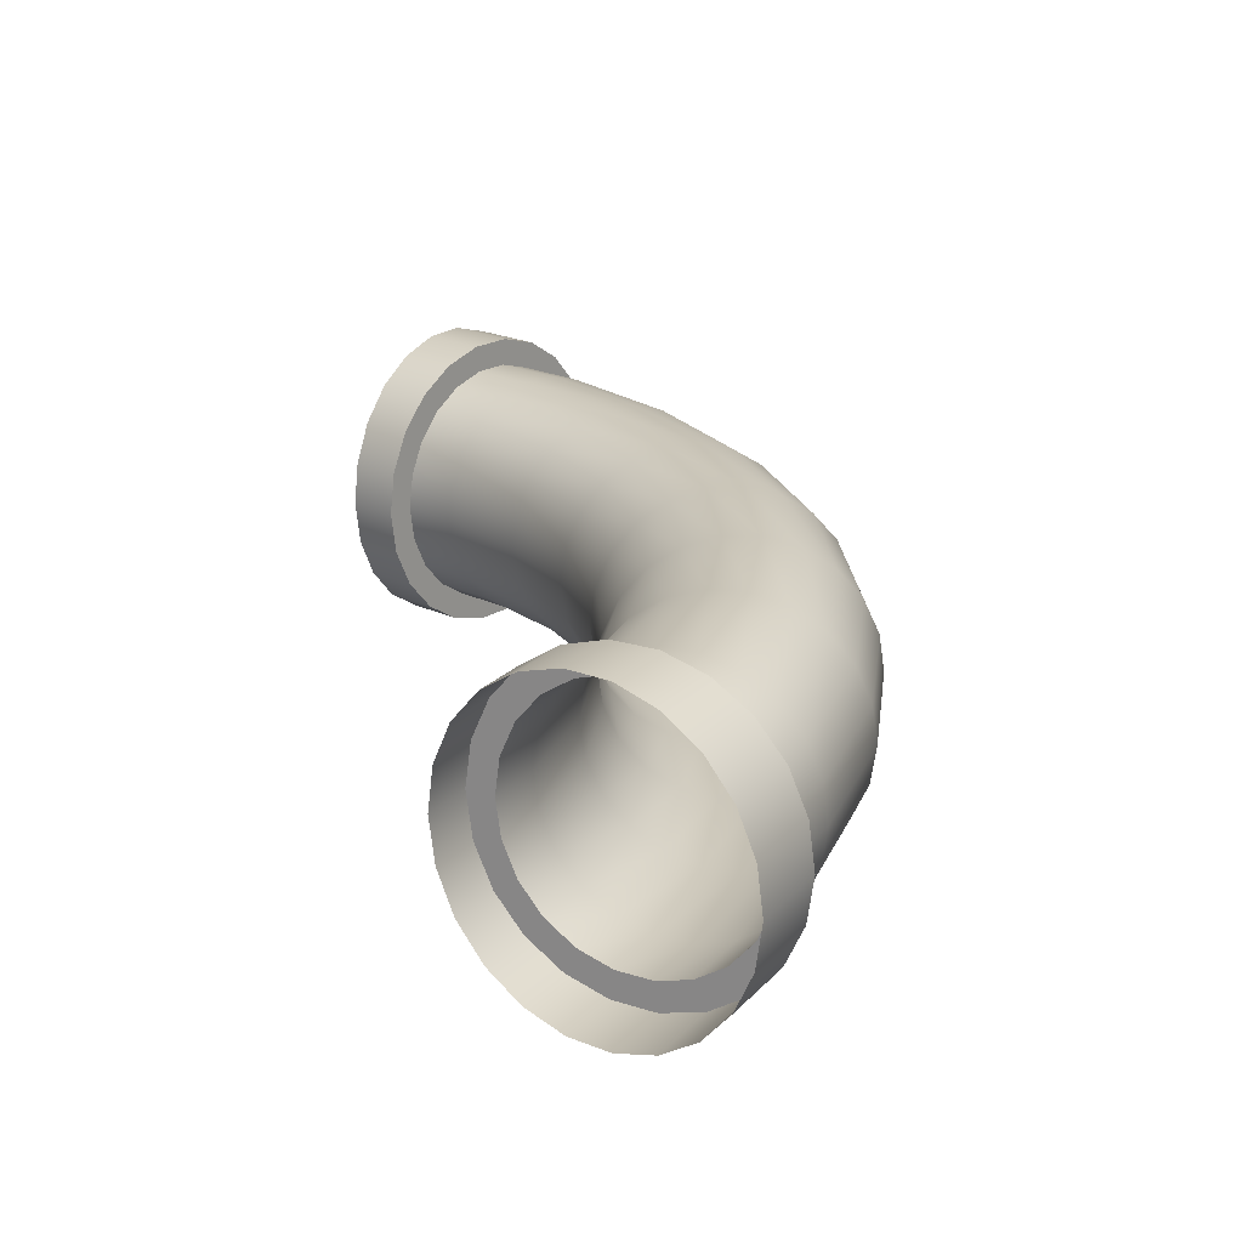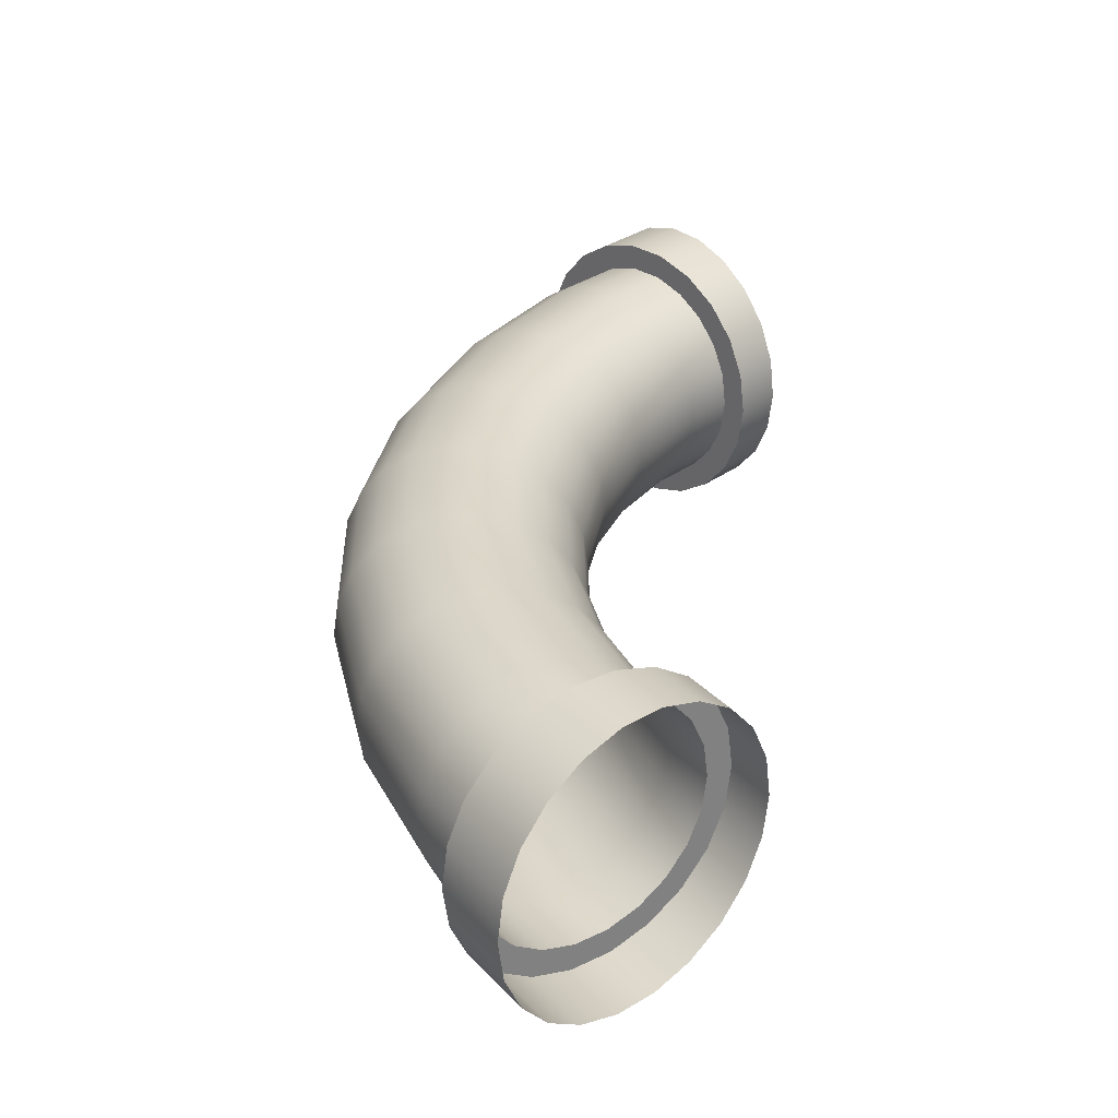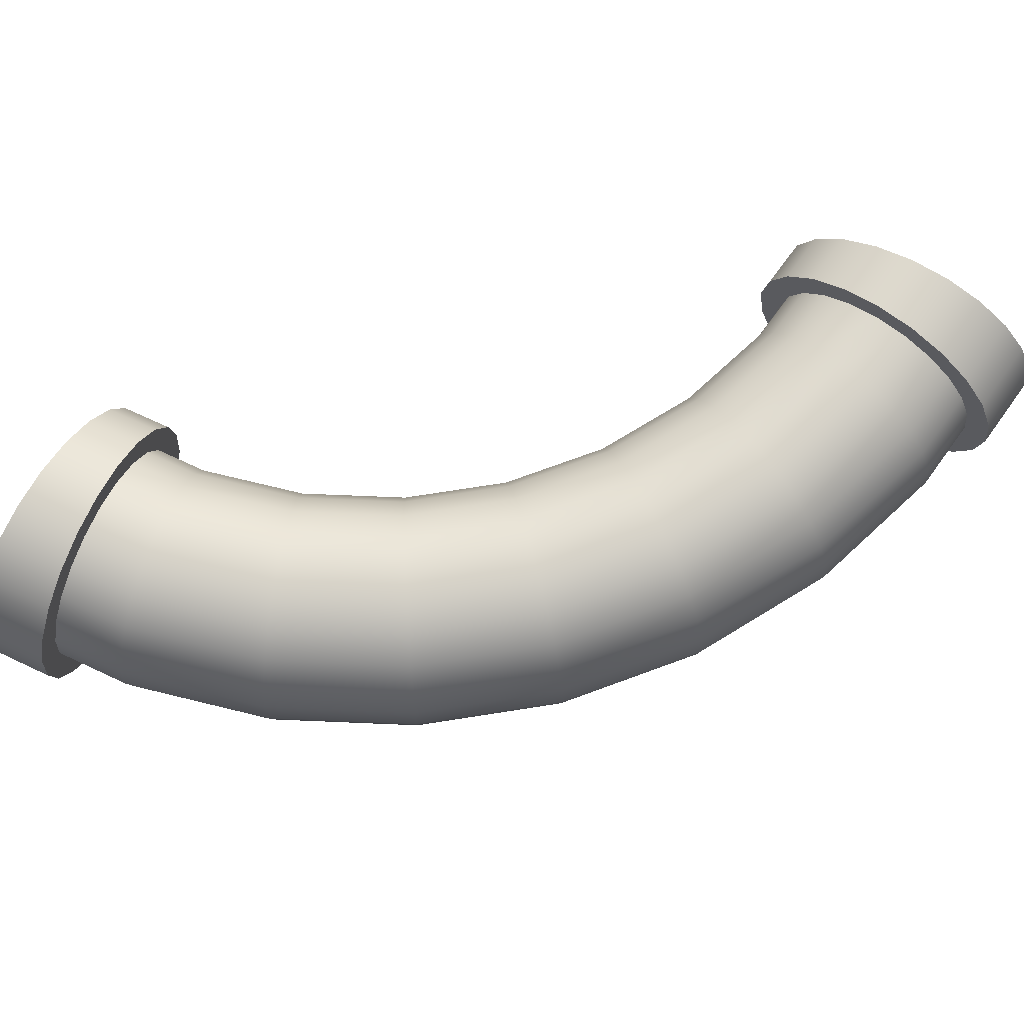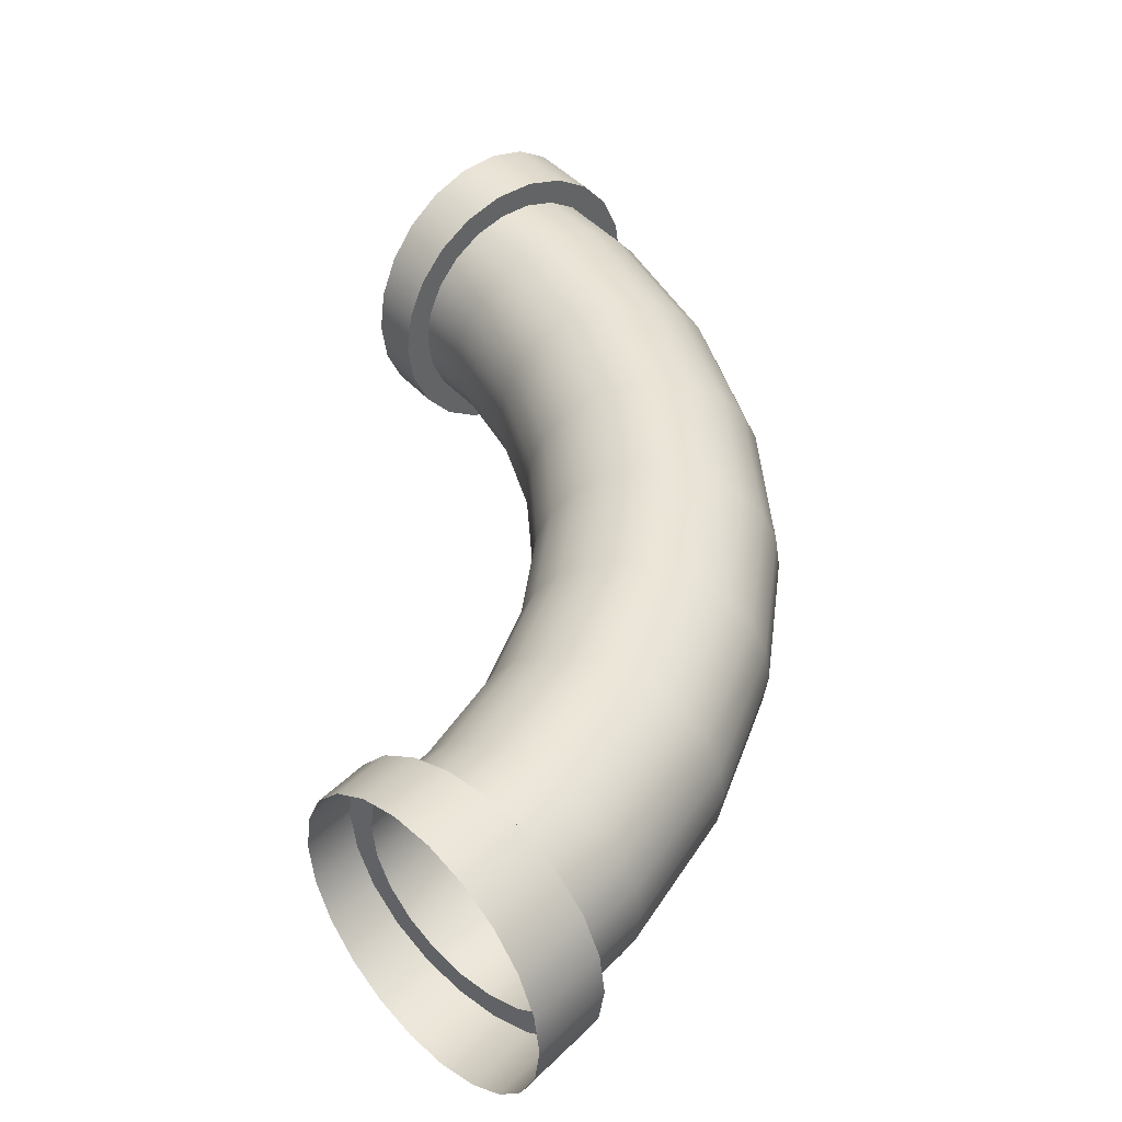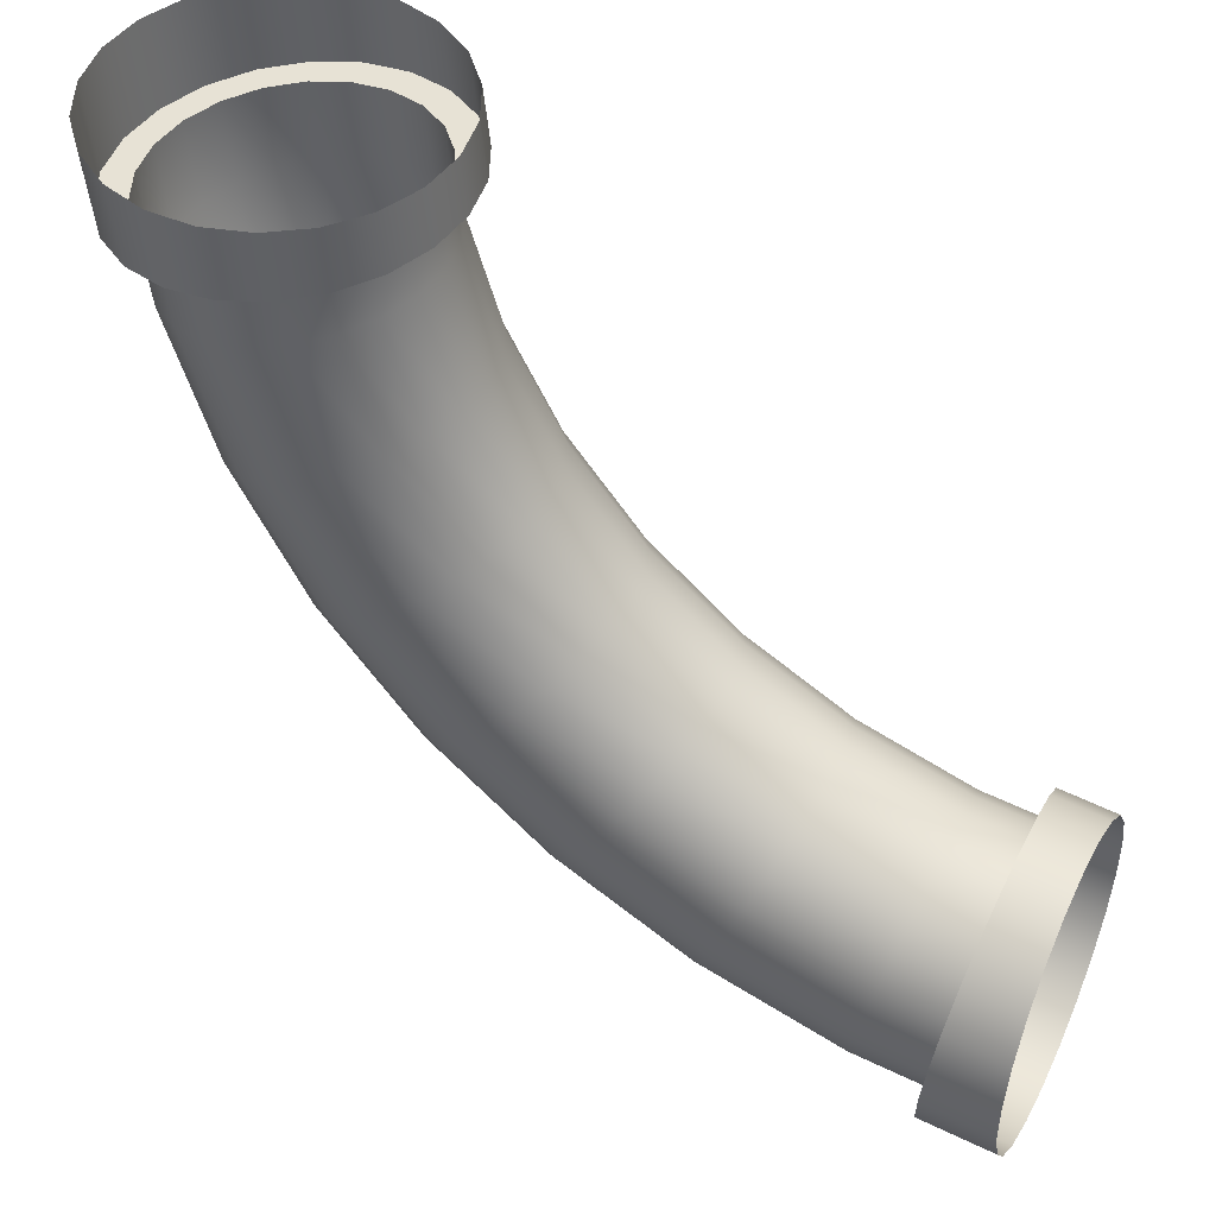
<metadata>
{"format":"obj","ext":"obj","renderer":"f3d","projection":"perspective","resolution":1024,"background":"white","views":[{"elev":20.9,"azim":125.4,"up":"+Y"},{"elev":31.0,"azim":-40.3,"up":"+Y"},{"elev":73.7,"azim":-149.5,"up":"+Y"},{"elev":42.9,"azim":136.7,"up":"+Y"},{"elev":46.8,"azim":25.5,"up":"+Z"}]}
</metadata>
<code>
g default
v -39.99 0 -201.1
v -78.45 0 -189.4
v -113.9 0 -170.5
v -145 0 -145
v -170.5 0 -113.9
v -189.4 0 -78.45
v -201.1 0 -39.99
v -40.35 12.68 -202.8
v -79.15 12.68 -191.1
v -114.9 12.68 -172
v -146.2 12.68 -146.2
v -172 12.68 -114.9
v -191.1 12.68 -79.15
v -202.8 12.68 -40.35
v -41.39 24.33 -208.1
v -81.18 24.33 -196
v -117.9 24.33 -176.4
v -150 24.33 -150
v -176.4 24.33 -117.9
v -196 24.33 -81.18
v -208.1 24.33 -41.39
v -43.02 34.01 -216.3
v -84.39 34.01 -203.7
v -122.5 34.01 -183.4
v -155.9 34.01 -155.9
v -183.4 34.01 -122.5
v -203.7 34.01 -84.39
v -216.3 34.01 -43.02
v -45.13 40.93 -226.9
v -88.52 40.93 -213.7
v -128.5 40.93 -192.3
v -163.6 40.93 -163.6
v -192.3 40.93 -128.5
v -213.7 40.93 -88.52
v -226.9 40.93 -45.13
v -47.52 44.54 -238.9
v -93.22 44.54 -225.1
v -135.3 44.54 -202.5
v -172.2 44.54 -172.2
v -202.5 44.54 -135.3
v -225.1 44.54 -93.22
v -238.9 44.54 -47.52
v -50.02 44.54 -251.5
v -98.12 44.54 -236.9
v -142.5 44.54 -213.2
v -181.3 44.54 -181.3
v -213.2 44.54 -142.5
v -236.9 44.54 -98.12
v -251.5 44.54 -50.02
v -52.42 40.93 -263.5
v -102.8 40.93 -248.2
v -149.3 40.93 -223.4
v -190 40.93 -190
v -223.4 40.93 -149.3
v -248.2 40.93 -102.8
v -263.5 40.93 -52.42
v -54.52 34.01 -274.1
v -106.9 34.01 -258.2
v -155.3 34.01 -232.4
v -197.6 34.01 -197.6
v -232.4 34.01 -155.3
v -258.2 34.01 -106.9
v -274.1 34.01 -54.52
v -56.16 24.33 -282.3
v -110.2 24.33 -265.9
v -159.9 24.33 -239.3
v -203.5 24.33 -203.5
v -239.3 24.33 -159.9
v -265.9 24.33 -110.2
v -282.3 24.33 -56.16
v -57.2 12.68 -287.5
v -112.2 12.68 -270.9
v -162.9 12.68 -243.8
v -207.3 12.68 -207.3
v -243.8 12.68 -162.9
v -270.9 12.68 -112.2
v -287.5 12.68 -57.2
v -57.55 -1.6e-05 -289.3
v -112.9 -1.6e-05 -272.5
v -163.9 -1.6e-05 -245.3
v -208.6 -1.6e-05 -208.6
v -245.3 -1.6e-05 -163.9
v -272.5 -1.6e-05 -112.9
v -289.3 -1.6e-05 -57.55
v -57.2 -12.68 -287.5
v -112.2 -12.68 -270.9
v -162.9 -12.68 -243.8
v -207.3 -12.68 -207.3
v -243.8 -12.68 -162.9
v -270.9 -12.68 -112.2
v -287.5 -12.68 -57.2
v -56.16 -24.33 -282.3
v -110.2 -24.33 -265.9
v -159.9 -24.33 -239.3
v -203.5 -24.33 -203.5
v -239.3 -24.33 -159.9
v -265.9 -24.33 -110.2
v -282.3 -24.33 -56.16
v -54.52 -34.01 -274.1
v -106.9 -34.01 -258.2
v -155.3 -34.01 -232.4
v -197.6 -34.01 -197.6
v -232.4 -34.01 -155.3
v -258.2 -34.01 -106.9
v -274.1 -34.01 -54.52
v -52.42 -40.93 -263.5
v -102.8 -40.93 -248.2
v -149.3 -40.93 -223.4
v -190 -40.93 -190
v -223.4 -40.93 -149.3
v -248.2 -40.93 -102.8
v -263.5 -40.93 -52.42
v -50.02 -44.54 -251.5
v -98.12 -44.54 -236.9
v -142.5 -44.54 -213.2
v -181.3 -44.54 -181.3
v -213.2 -44.54 -142.5
v -236.9 -44.54 -98.12
v -251.5 -44.54 -50.02
v -47.52 -44.54 -238.9
v -93.22 -44.54 -225.1
v -135.3 -44.54 -202.5
v -172.2 -44.54 -172.2
v -202.5 -44.54 -135.3
v -225.1 -44.54 -93.22
v -238.9 -44.54 -47.52
v -45.13 -40.93 -226.9
v -88.52 -40.93 -213.7
v -128.5 -40.93 -192.3
v -163.6 -40.93 -163.6
v -192.3 -40.93 -128.5
v -213.7 -40.93 -88.52
v -226.9 -40.93 -45.13
v -43.02 -34.01 -216.3
v -84.39 -34.01 -203.7
v -122.5 -34.01 -183.4
v -155.9 -34.01 -155.9
v -183.4 -34.01 -122.5
v -203.7 -34.01 -84.39
v -216.3 -34.01 -43.02
v -41.39 -24.33 -208.1
v -81.18 -24.33 -196
v -117.9 -24.33 -176.4
v -150 -24.33 -150
v -176.4 -24.33 -117.9
v -196 -24.33 -81.18
v -208.1 -24.33 -41.39
v -40.35 -12.68 -202.8
v -79.15 -12.68 -191.1
v -114.9 -12.68 -172
v -146.2 -12.68 -146.2
v -172 -12.68 -114.9
v -191.1 -12.68 -79.15
v -202.8 -12.68 -40.35
v -203 0 -20
v -204.8 12.68 -20.17
v -210.1 24.33 -20.69
v -218.4 34.01 -21.51
v -229.1 40.93 -22.56
v -241.3 44.54 -23.76
v -253.9 44.54 -25.01
v -266.1 40.93 -26.21
v -276.8 34.01 -27.26
v -285.1 24.33 -28.08
v -290.4 12.68 -28.6
v -292.2 -1.6e-05 -28.78
v -290.4 -12.68 -28.6
v -285.1 -24.33 -28.08
v -276.8 -34.01 -27.26
v -266.1 -40.93 -26.21
v -253.9 -44.54 -25.01
v -241.3 -44.54 -23.76
v -229.1 -40.93 -22.56
v -218.4 -34.01 -21.51
v -210.1 -24.33 -20.69
v -204.8 -12.68 -20.17
v -20 0 -203
v -20.17 12.68 -204.8
v -20.69 24.33 -210.1
v -21.51 34.01 -218.4
v -22.56 40.93 -229.1
v -23.76 44.54 -241.3
v -25.01 44.54 -253.9
v -26.21 40.93 -266.1
v -27.26 34.01 -276.8
v -28.08 24.33 -285.1
v -28.6 12.68 -290.4
v -28.78 -1.6e-05 -292.2
v -28.6 -12.68 -290.4
v -28.08 -24.33 -285.1
v -27.26 -34.01 -276.8
v -26.21 -40.93 -266.1
v -25.01 -44.54 -253.9
v -23.76 -44.54 -241.3
v -22.56 -40.93 -229.1
v -21.51 -34.01 -218.4
v -20.69 -24.33 -210.1
v -20.17 -12.68 -204.8
v -193.2 -1e-06 -19.03
v -195.1 -1e-06 1.1e-05
v -195.4 15.45 -19.24
v -197.4 15.45 4e-06
v -201.8 29.66 -19.88
v -203.8 29.66 -1.1e-05
v -211.9 41.47 -20.87
v -214.1 41.47 1.3e-05
v -225 49.93 -22.16
v -227.2 49.93 1e-06
v -239.8 54.34 -23.62
v -242.2 54.34 -2e-06
v -255.3 54.34 -25.15
v -257.8 54.34 2.1e-05
v -270.2 49.93 -26.61
v -272.8 49.93 -1.1e-05
v -283.3 41.47 -27.9
v -285.9 41.47 -2.1e-05
v -293.4 29.66 -28.9
v -296.2 29.66 -2.9e-05
v -299.8 15.45 -29.53
v -302.6 15.45 -1.5e-05
v -302 -1.6e-05 -29.75
v -304.9 -1.6e-05 8e-06
v -299.8 -15.45 -29.53
v -302.6 -15.45 -1.5e-05
v -293.4 -29.66 -28.9
v -296.2 -29.66 -2.8e-05
v -283.3 -41.47 -27.9
v -285.9 -41.47 -2.1e-05
v -270.2 -49.93 -26.61
v -272.8 -49.93 -1.1e-05
v -255.3 -54.34 -25.15
v -257.8 -54.34 -9e-06
v -239.8 -54.34 -23.62
v -242.2 -54.34 -3e-06
v -225 -49.93 -22.16
v -227.2 -49.93 -0
v -211.9 -41.47 -20.87
v -214.1 -41.47 1.3e-05
v -201.8 -29.66 -19.88
v -203.8 -29.66 -1.1e-05
v -195.4 -15.45 -19.24
v -197.4 -15.45 5e-06
v -19.03 4e-06 -193.2
v -19.24 15.45 -195.4
v 8e-06 4e-06 -195.1
v 7e-06 15.45 -197.4
v -19.88 29.66 -201.8
v 1e-05 29.66 -203.8
v -20.87 41.47 -211.9
v 9e-06 41.47 -214.1
v -22.16 49.93 -225
v 8e-06 49.93 -227.2
v -23.62 54.34 -239.8
v 2e-06 54.34 -242.2
v -25.15 54.34 -255.3
v -8e-06 54.34 -257.8
v -26.61 49.93 -270.2
v -1e-06 49.93 -272.8
v -27.9 41.47 -283.3
v -1e-06 41.47 -285.9
v -28.9 29.66 -293.4
v -1.5e-05 29.66 -296.2
v -29.53 15.45 -299.8
v -1.6e-05 15.45 -302.6
v -29.75 -1.6e-05 -302
v -5e-06 -1.6e-05 -304.9
v -29.53 -15.45 -299.8
v -1.6e-05 -15.45 -302.6
v -28.9 -29.66 -293.4
v -1.5e-05 -29.66 -296.2
v -27.9 -41.47 -283.3
v -1.1e-05 -41.47 -285.9
v -26.61 -49.93 -270.2
v -1e-05 -49.93 -272.8
v -25.15 -54.34 -255.3
v -6e-06 -54.34 -257.8
v -23.62 -54.34 -239.8
v 3e-06 -54.34 -242.2
v -22.16 -49.93 -225
v 9e-06 -49.93 -227.2
v -20.87 -41.47 -211.9
v 9e-06 -41.47 -214.1
v -19.88 -29.66 -201.8
v 9e-06 -29.66 -203.8
v -19.24 -15.45 -195.4
v 3e-06 -15.45 -197.4
g pTorus1
f 1 177 178 8
f 2 1 8 9
f 3 2 9 10
f 4 3 10 11
f 5 4 11 12
f 6 5 12 13
f 7 6 13 14
f 200 199 201 202
f 8 178 179 15
f 9 8 15 16
f 10 9 16 17
f 11 10 17 18
f 12 11 18 19
f 13 12 19 20
f 14 13 20 21
f 202 201 203 204
f 15 179 180 22
f 16 15 22 23
f 17 16 23 24
f 18 17 24 25
f 19 18 25 26
f 20 19 26 27
f 21 20 27 28
f 204 203 205 206
f 22 180 181 29
f 23 22 29 30
f 24 23 30 31
f 25 24 31 32
f 26 25 32 33
f 27 26 33 34
f 28 27 34 35
f 206 205 207 208
f 29 181 182 36
f 30 29 36 37
f 31 30 37 38
f 32 31 38 39
f 33 32 39 40
f 34 33 40 41
f 35 34 41 42
f 208 207 209 210
f 36 182 183 43
f 37 36 43 44
f 38 37 44 45
f 39 38 45 46
f 40 39 46 47
f 41 40 47 48
f 42 41 48 49
f 210 209 211 212
f 43 183 184 50
f 44 43 50 51
f 45 44 51 52
f 46 45 52 53
f 47 46 53 54
f 48 47 54 55
f 49 48 55 56
f 212 211 213 214
f 50 184 185 57
f 51 50 57 58
f 52 51 58 59
f 53 52 59 60
f 54 53 60 61
f 55 54 61 62
f 56 55 62 63
f 214 213 215 216
f 57 185 186 64
f 58 57 64 65
f 59 58 65 66
f 60 59 66 67
f 61 60 67 68
f 62 61 68 69
f 63 62 69 70
f 216 215 217 218
f 64 186 187 71
f 65 64 71 72
f 66 65 72 73
f 67 66 73 74
f 68 67 74 75
f 69 68 75 76
f 70 69 76 77
f 218 217 219 220
f 71 187 188 78
f 72 71 78 79
f 73 72 79 80
f 74 73 80 81
f 75 74 81 82
f 76 75 82 83
f 77 76 83 84
f 220 219 221 222
f 78 188 189 85
f 79 78 85 86
f 80 79 86 87
f 81 80 87 88
f 82 81 88 89
f 83 82 89 90
f 84 83 90 91
f 222 221 223 224
f 85 189 190 92
f 86 85 92 93
f 87 86 93 94
f 88 87 94 95
f 89 88 95 96
f 90 89 96 97
f 91 90 97 98
f 224 223 225 226
f 92 190 191 99
f 93 92 99 100
f 94 93 100 101
f 95 94 101 102
f 96 95 102 103
f 97 96 103 104
f 98 97 104 105
f 226 225 227 228
f 99 191 192 106
f 100 99 106 107
f 101 100 107 108
f 102 101 108 109
f 103 102 109 110
f 104 103 110 111
f 105 104 111 112
f 228 227 229 230
f 106 192 193 113
f 107 106 113 114
f 108 107 114 115
f 109 108 115 116
f 110 109 116 117
f 111 110 117 118
f 112 111 118 119
f 230 229 231 232
f 113 193 194 120
f 114 113 120 121
f 115 114 121 122
f 116 115 122 123
f 117 116 123 124
f 118 117 124 125
f 119 118 125 126
f 232 231 233 234
f 120 194 195 127
f 121 120 127 128
f 122 121 128 129
f 123 122 129 130
f 124 123 130 131
f 125 124 131 132
f 126 125 132 133
f 234 233 235 236
f 127 195 196 134
f 128 127 134 135
f 129 128 135 136
f 130 129 136 137
f 131 130 137 138
f 132 131 138 139
f 133 132 139 140
f 236 235 237 238
f 134 196 197 141
f 135 134 141 142
f 136 135 142 143
f 137 136 143 144
f 138 137 144 145
f 139 138 145 146
f 140 139 146 147
f 238 237 239 240
f 141 197 198 148
f 142 141 148 149
f 143 142 149 150
f 144 143 150 151
f 145 144 151 152
f 146 145 152 153
f 147 146 153 154
f 240 239 241 242
f 148 198 177 1
f 149 148 1 2
f 150 149 2 3
f 151 150 3 4
f 152 151 4 5
f 153 152 5 6
f 154 153 6 7
f 242 241 199 200
f 156 155 7 14
f 157 156 14 21
f 158 157 21 28
f 159 158 28 35
f 160 159 35 42
f 161 160 42 49
f 162 161 49 56
f 163 162 56 63
f 164 163 63 70
f 165 164 70 77
f 166 165 77 84
f 167 166 84 91
f 168 167 91 98
f 169 168 98 105
f 170 169 105 112
f 171 170 112 119
f 172 171 119 126
f 173 172 126 133
f 174 173 133 140
f 175 174 140 147
f 176 175 147 154
f 155 176 154 7
f 244 243 245 246
f 247 244 246 248
f 249 247 248 250
f 251 249 250 252
f 253 251 252 254
f 255 253 254 256
f 257 255 256 258
f 259 257 258 260
f 261 259 260 262
f 263 261 262 264
f 265 263 264 266
f 267 265 266 268
f 269 267 268 270
f 271 269 270 272
f 273 271 272 274
f 275 273 274 276
f 277 275 276 278
f 279 277 278 280
f 281 279 280 282
f 283 281 282 284
f 285 283 284 286
f 243 285 286 245
f 155 156 201 199
f 156 157 203 201
f 157 158 205 203
f 158 159 207 205
f 159 160 209 207
f 160 161 211 209
f 161 162 213 211
f 162 163 215 213
f 163 164 217 215
f 164 165 219 217
f 165 166 221 219
f 166 167 223 221
f 167 168 225 223
f 168 169 227 225
f 169 170 229 227
f 170 171 231 229
f 171 172 233 231
f 172 173 235 233
f 173 174 237 235
f 174 175 239 237
f 175 176 241 239
f 176 155 199 241
f 178 177 243 244
f 179 178 244 247
f 180 179 247 249
f 181 180 249 251
f 182 181 251 253
f 183 182 253 255
f 184 183 255 257
f 185 184 257 259
f 186 185 259 261
f 187 186 261 263
f 188 187 263 265
f 189 188 265 267
f 190 189 267 269
f 191 190 269 271
f 192 191 271 273
f 193 192 273 275
f 194 193 275 277
f 195 194 277 279
f 196 195 279 281
f 197 196 281 283
f 198 197 283 285
f 177 198 285 243

</code>
